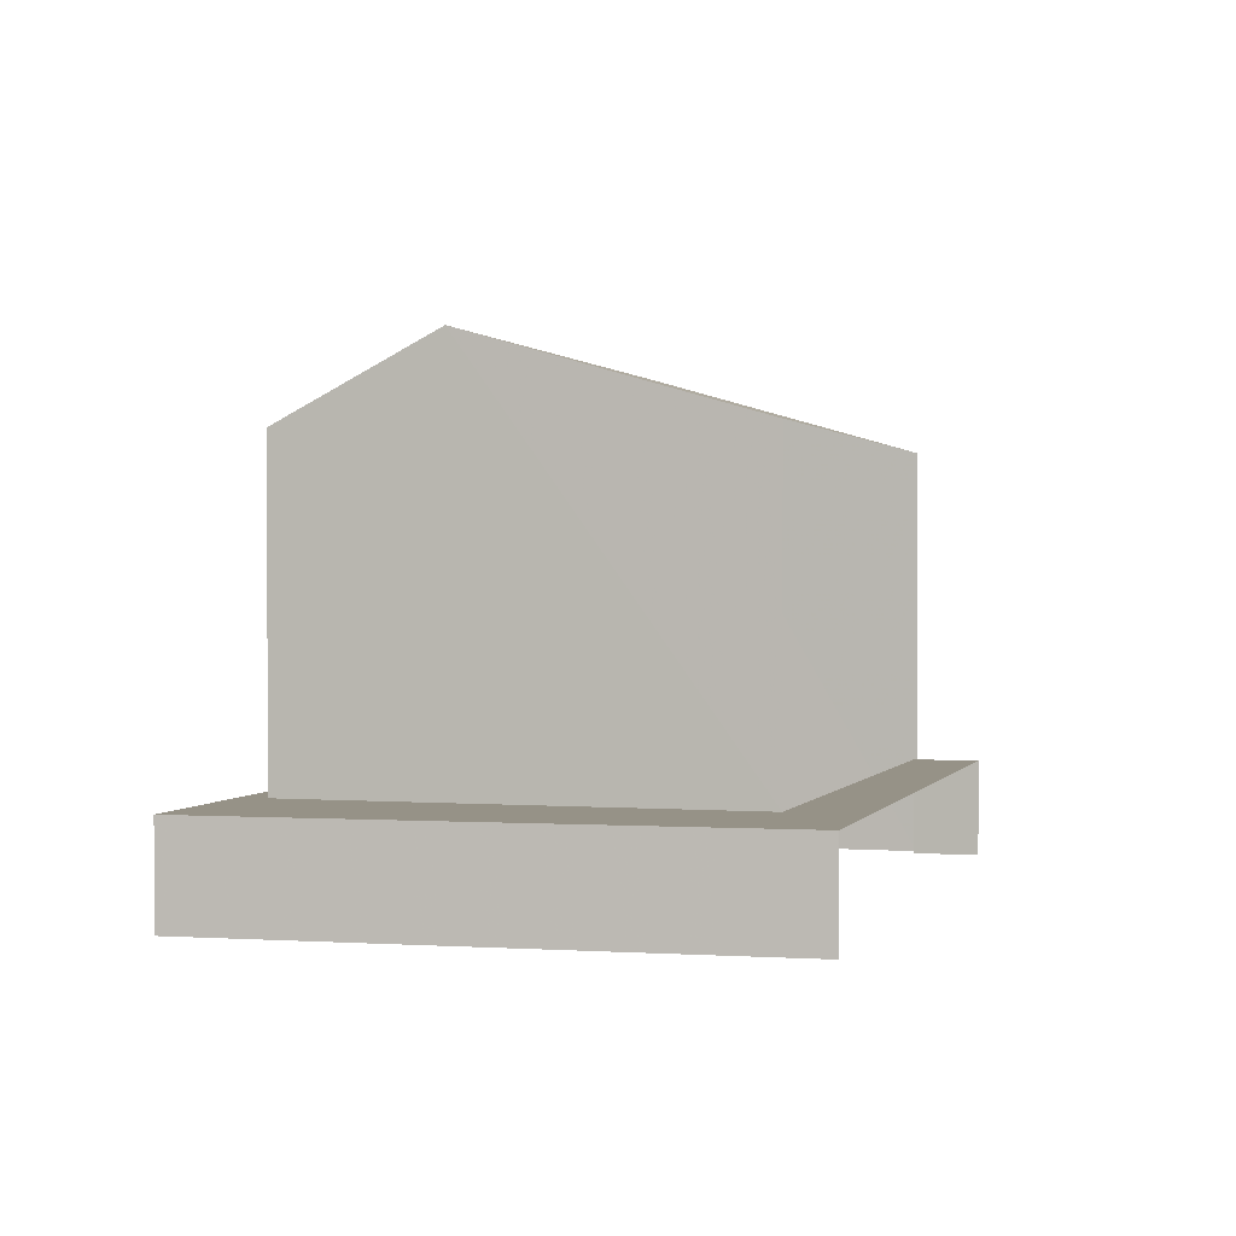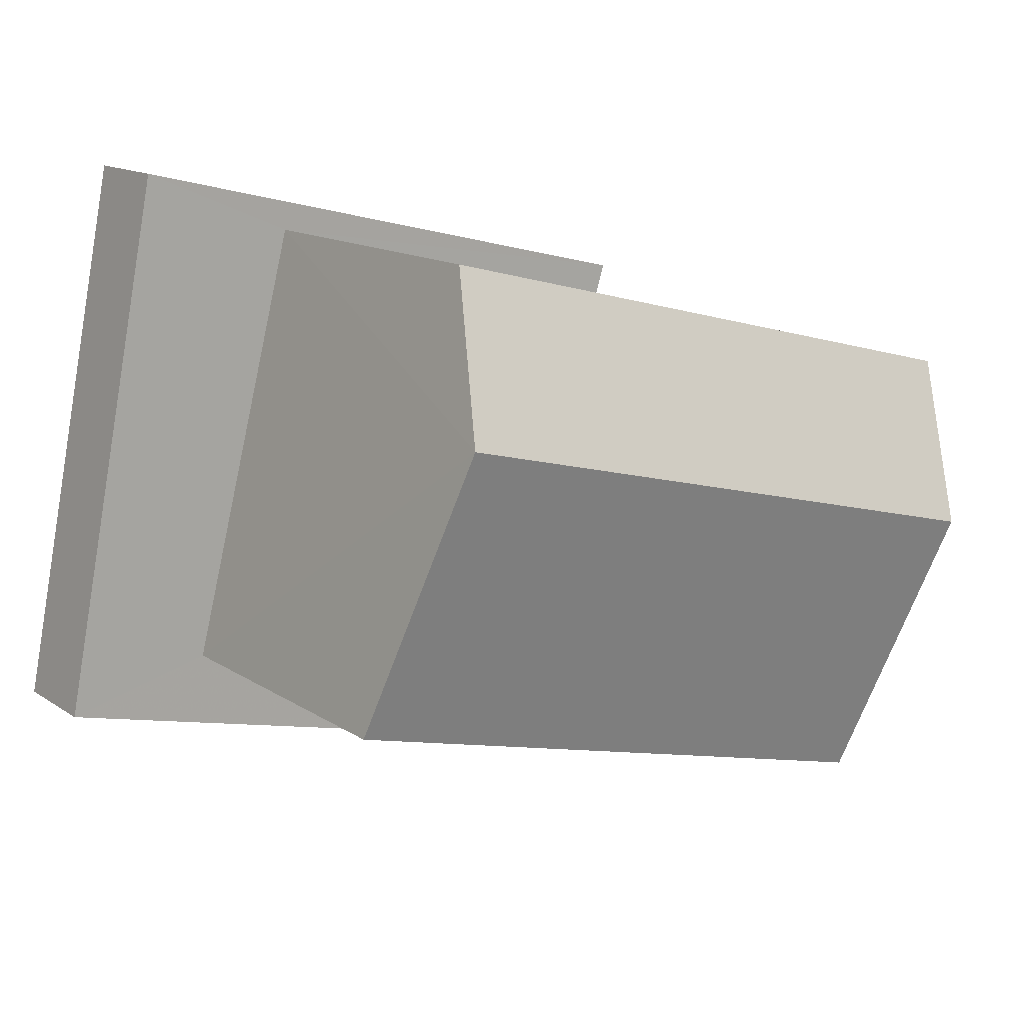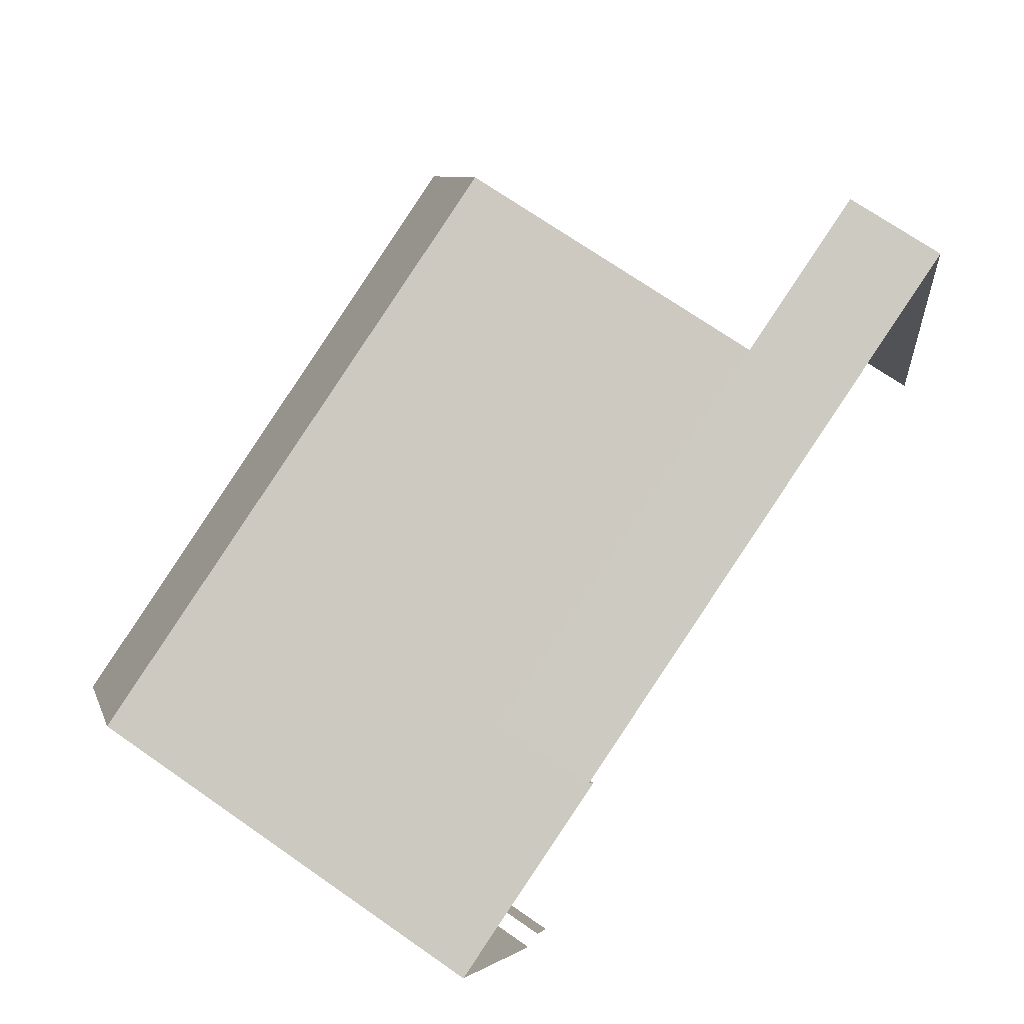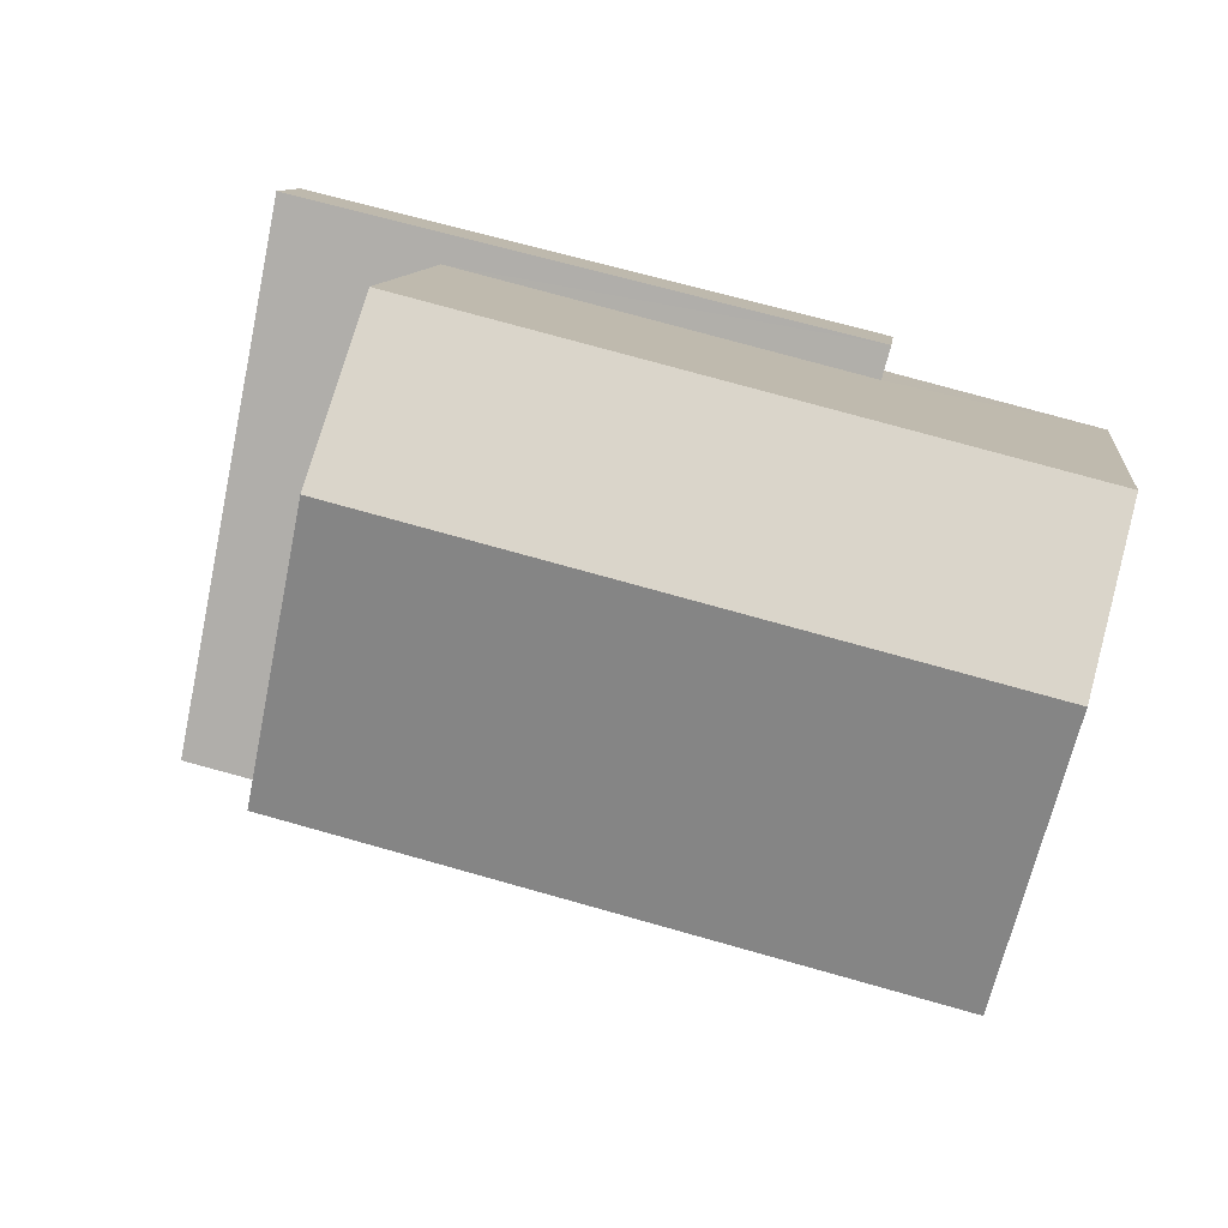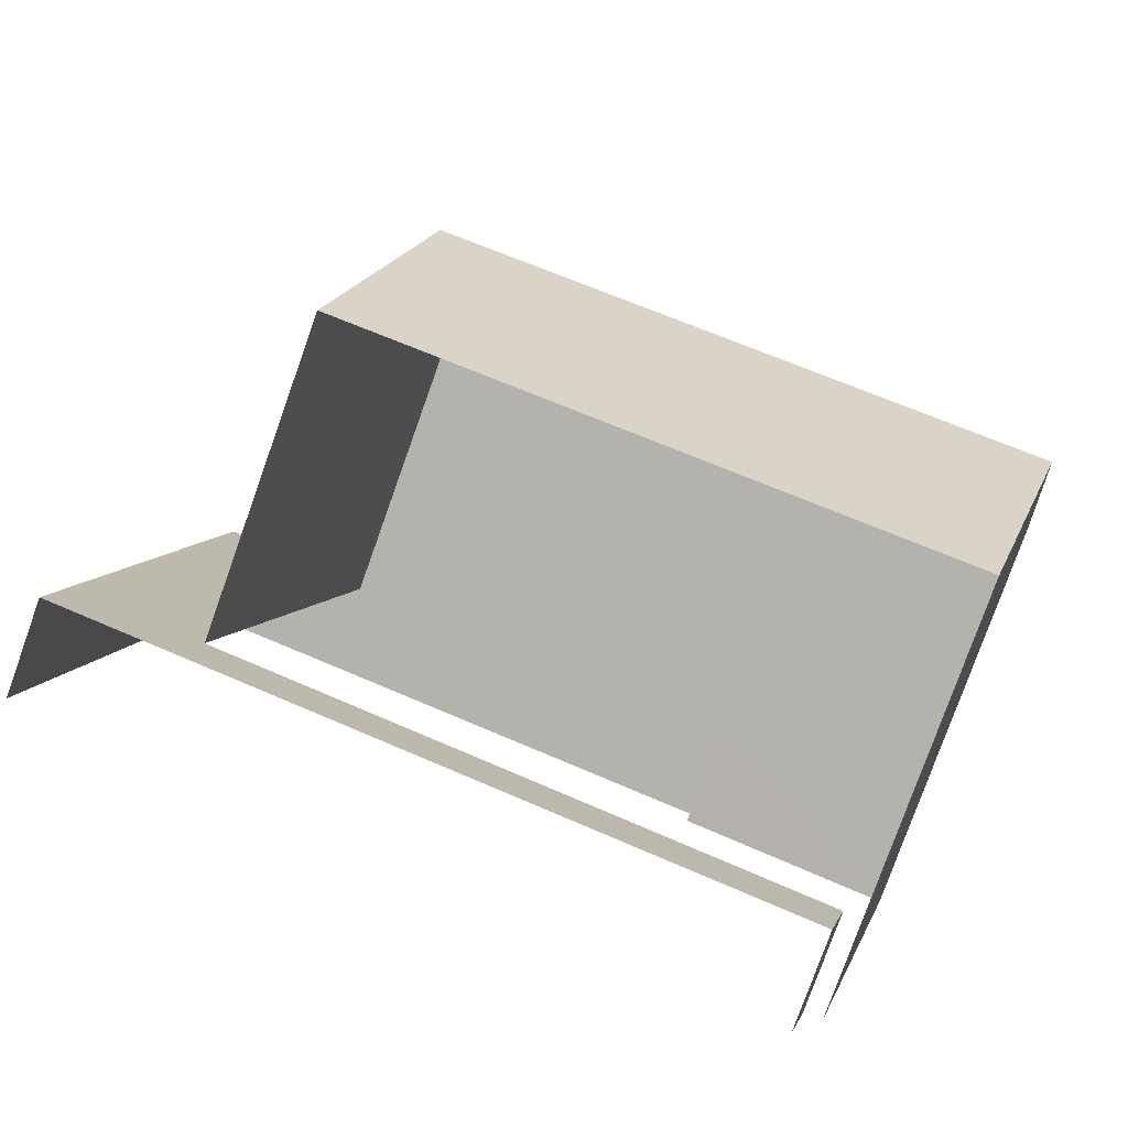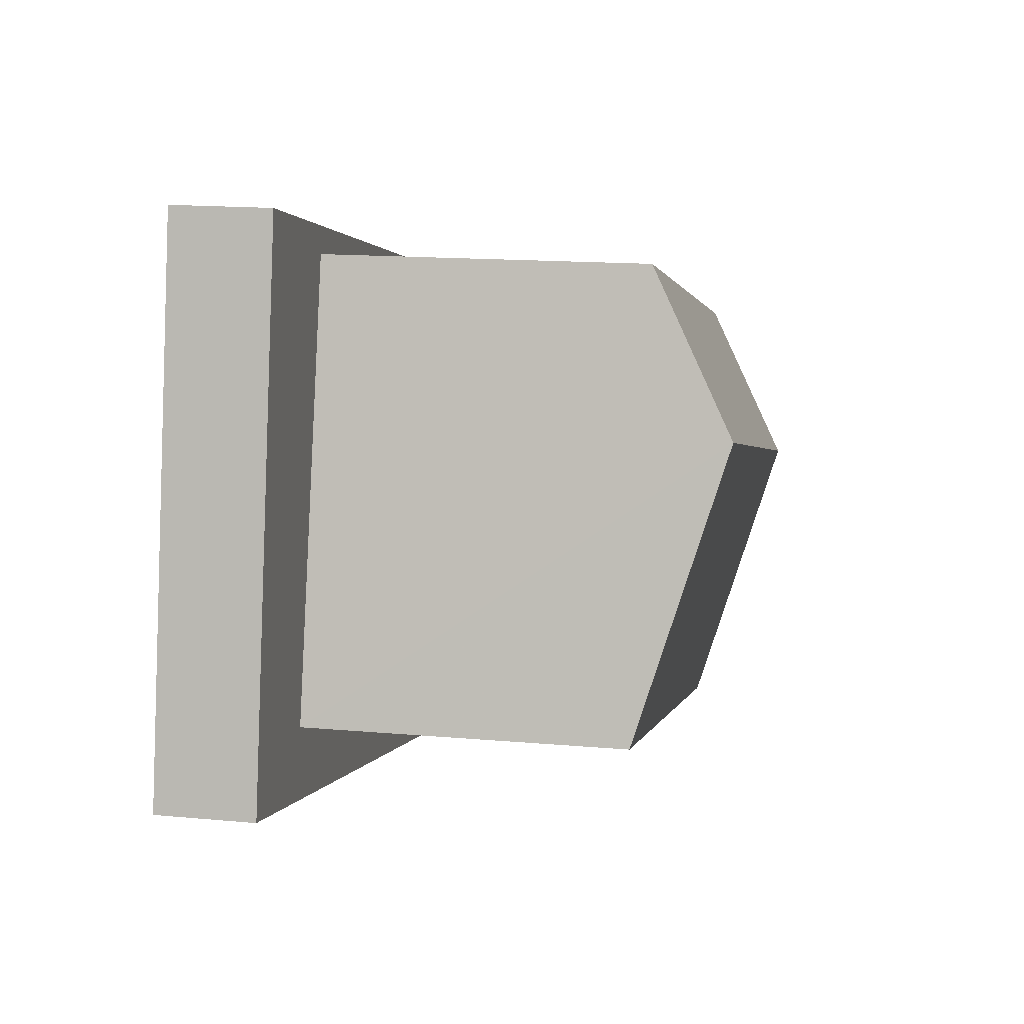
<metadata>
{"format":"obj","ext":"obj","renderer":"f3d","projection":"perspective","resolution":1024,"background":"white","views":[{"elev":1.0,"azim":-87.8,"up":"+Z"},{"elev":14.1,"azim":-35.6,"up":"+Y"},{"elev":71.2,"azim":124.8,"up":"+Y"},{"elev":10.5,"azim":6.8,"up":"+Y"},{"elev":-79.3,"azim":-19.7,"up":"+Y"},{"elev":15.3,"azim":-79.3,"up":"+Y"}]}
</metadata>
<code>
v -2.21e+05 -1.254e+05 25.02
v -2.21e+05 -1.254e+05 25.02
v -2.211e+05 -1.254e+05 25.02
v -2.211e+05 -1.254e+05 25.02
v -2.21e+05 -1.255e+05 25.02
v -2.21e+05 -1.254e+05 25.02
v -2.21e+05 -1.254e+05 25.02
v -2.21e+05 -1.255e+05 25.02
v -2.21e+05 -1.254e+05 33.15
v -2.211e+05 -1.254e+05 31.79
v -2.211e+05 -1.254e+05 33.15
v -2.21e+05 -1.254e+05 31.79
v -2.21e+05 -1.255e+05 31.79
v -2.211e+05 -1.254e+05 31.79
v -2.21e+05 -1.254e+05 26.61
v -2.21e+05 -1.254e+05 26.61
v -2.211e+05 -1.254e+05 26.61
v -2.21e+05 -1.254e+05 26.61
v -2.211e+05 -1.254e+05 26.61
v -2.21e+05 -1.255e+05 26.61
v -2.211e+05 -1.254e+05 26.61
v -2.211e+05 -1.254e+05 26.61
f 1 2 3
f 3 2 4
f 5 4 6
f 6 2 7
f 6 7 8
f 4 2 6
f 6 8 18
f 8 13 18
f 18 14 19
f 18 13 14
f 20 4 5
f 20 22 4
f 9 10 11
f 9 12 10
f 11 13 9
f 11 14 13
f 15 16 17
f 18 19 20
f 16 21 17
f 20 19 22
f 19 21 22
f 17 21 19
f 7 15 12
f 12 15 10
f 7 2 15
f 10 15 17
f 18 20 5
f 6 18 5
f 2 1 16
f 15 2 16
f 10 17 11
f 17 19 11
f 19 14 11
f 22 3 4
f 22 21 3
f 13 8 9
f 8 7 9
f 7 12 9
f 16 1 3
f 21 16 3

</code>
